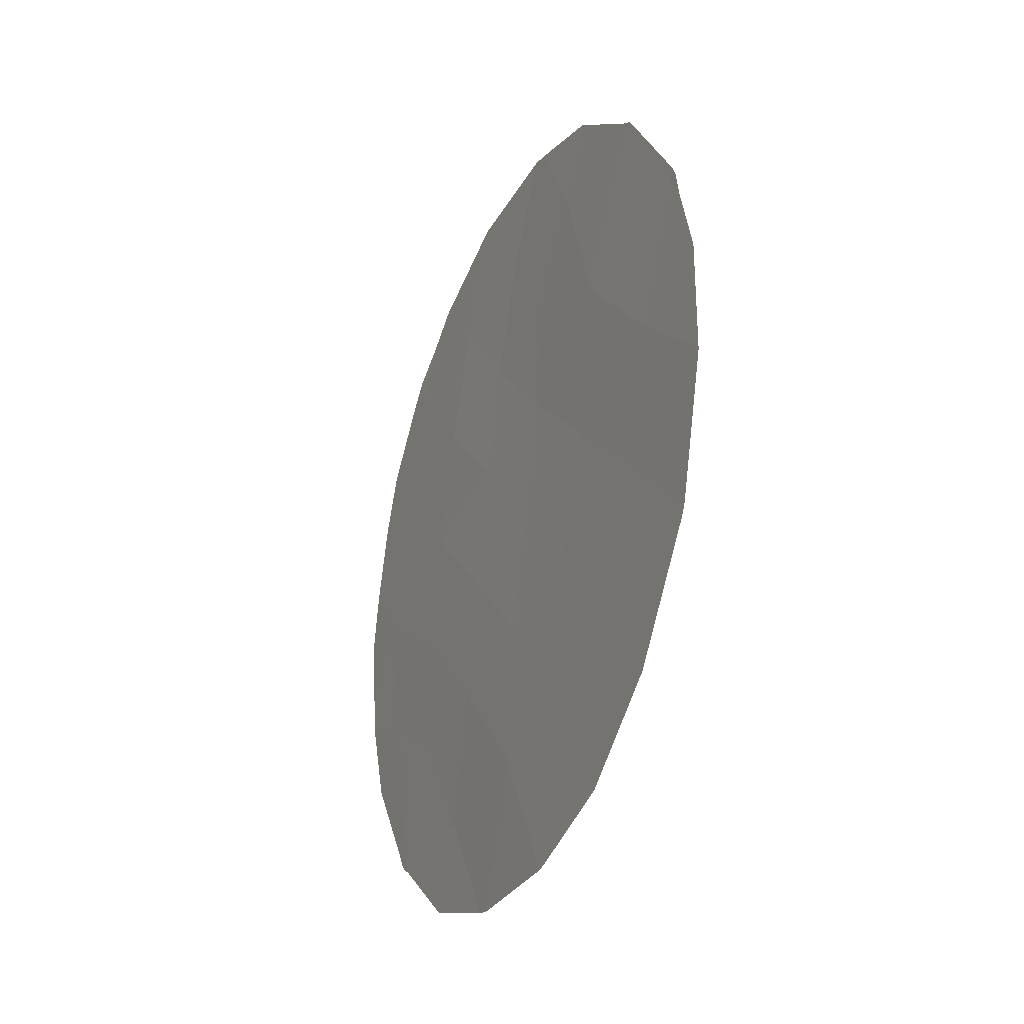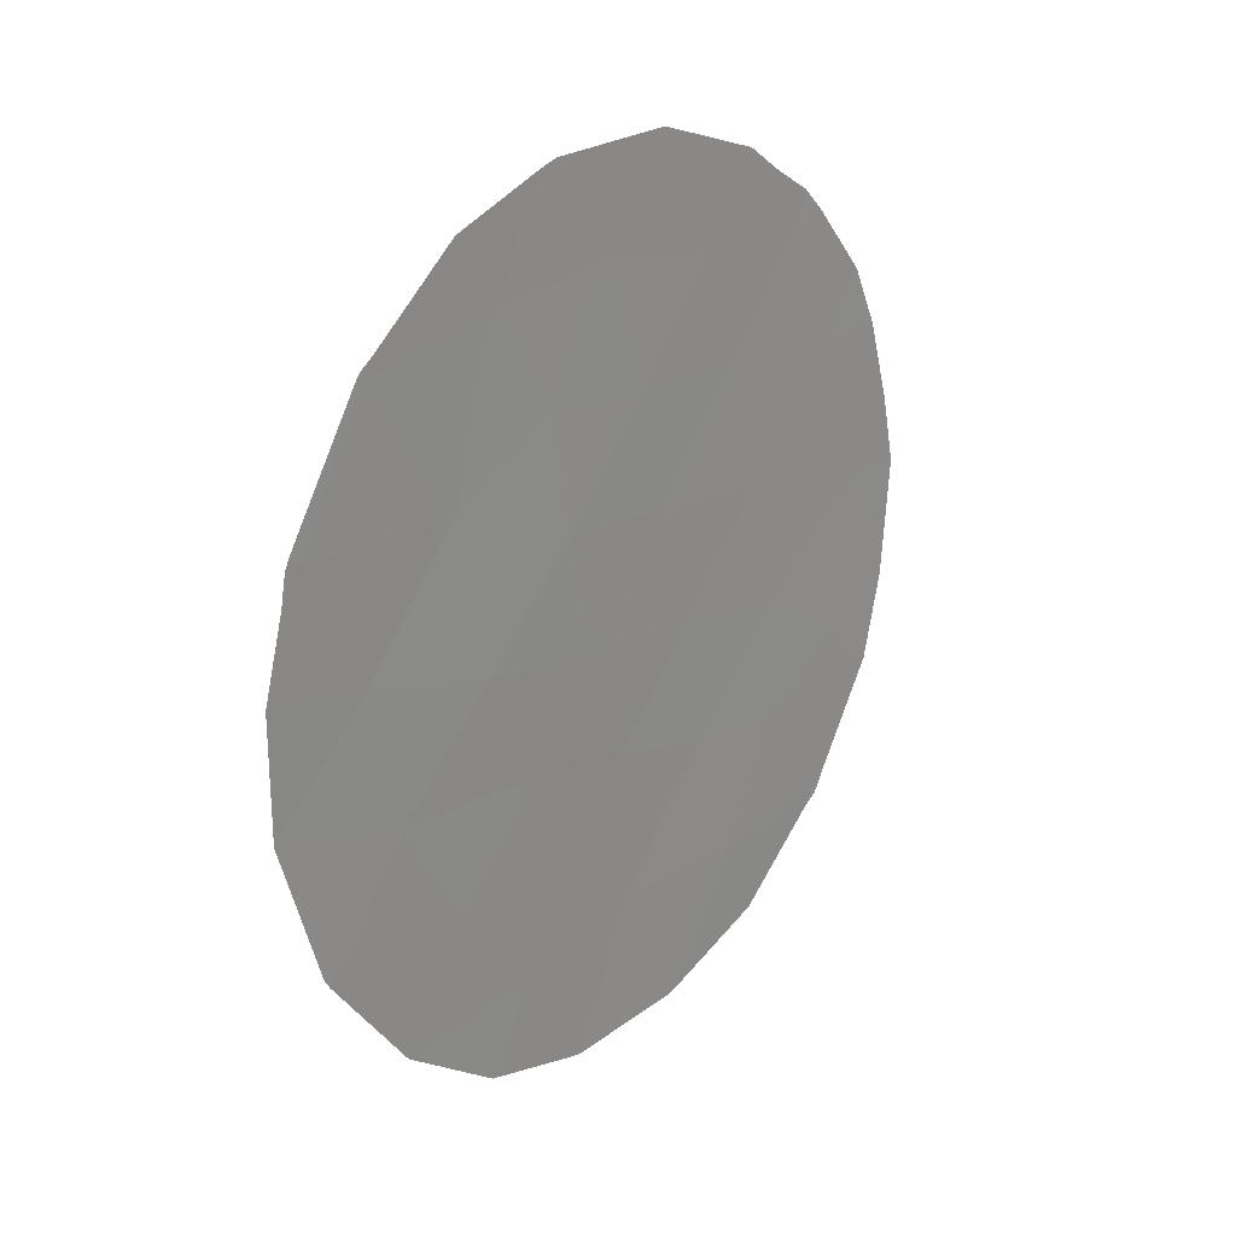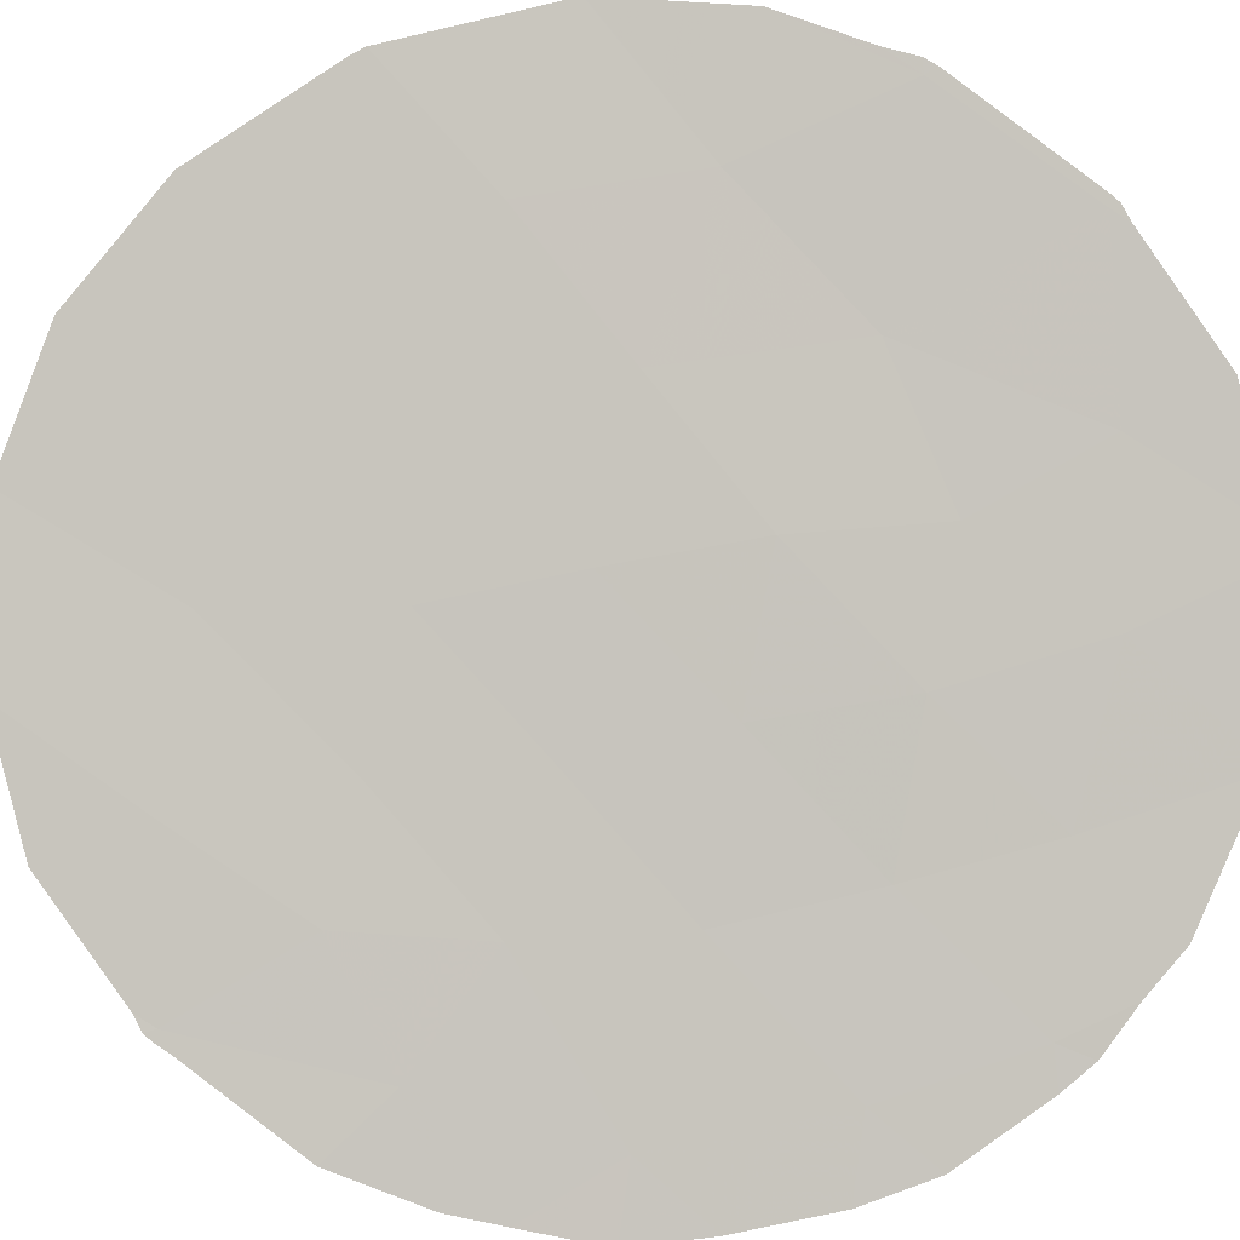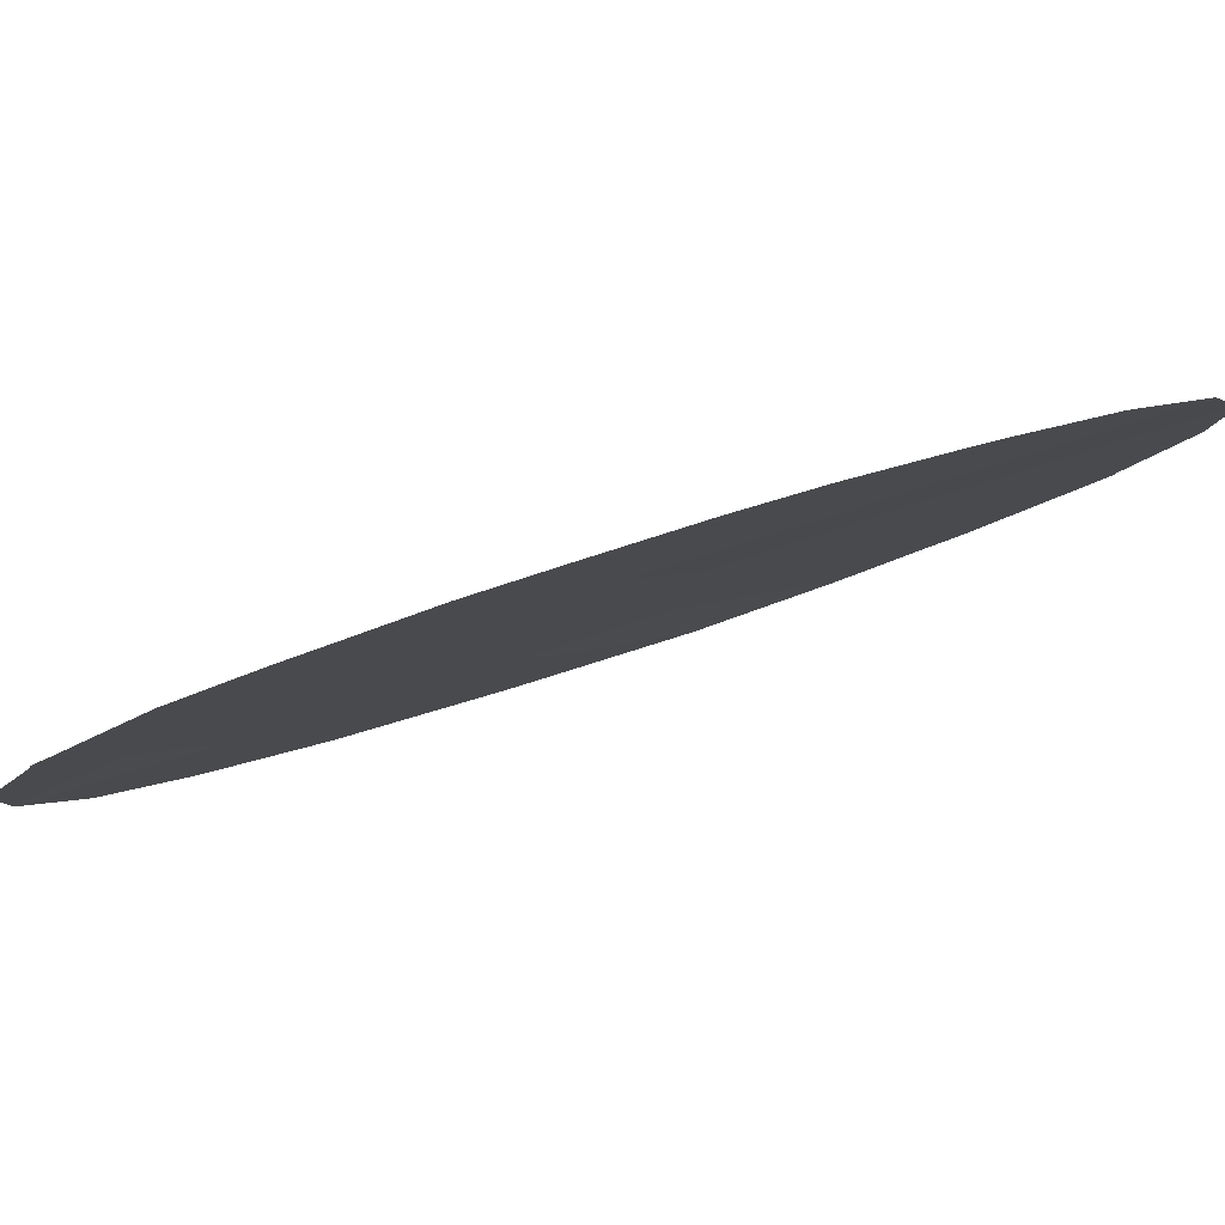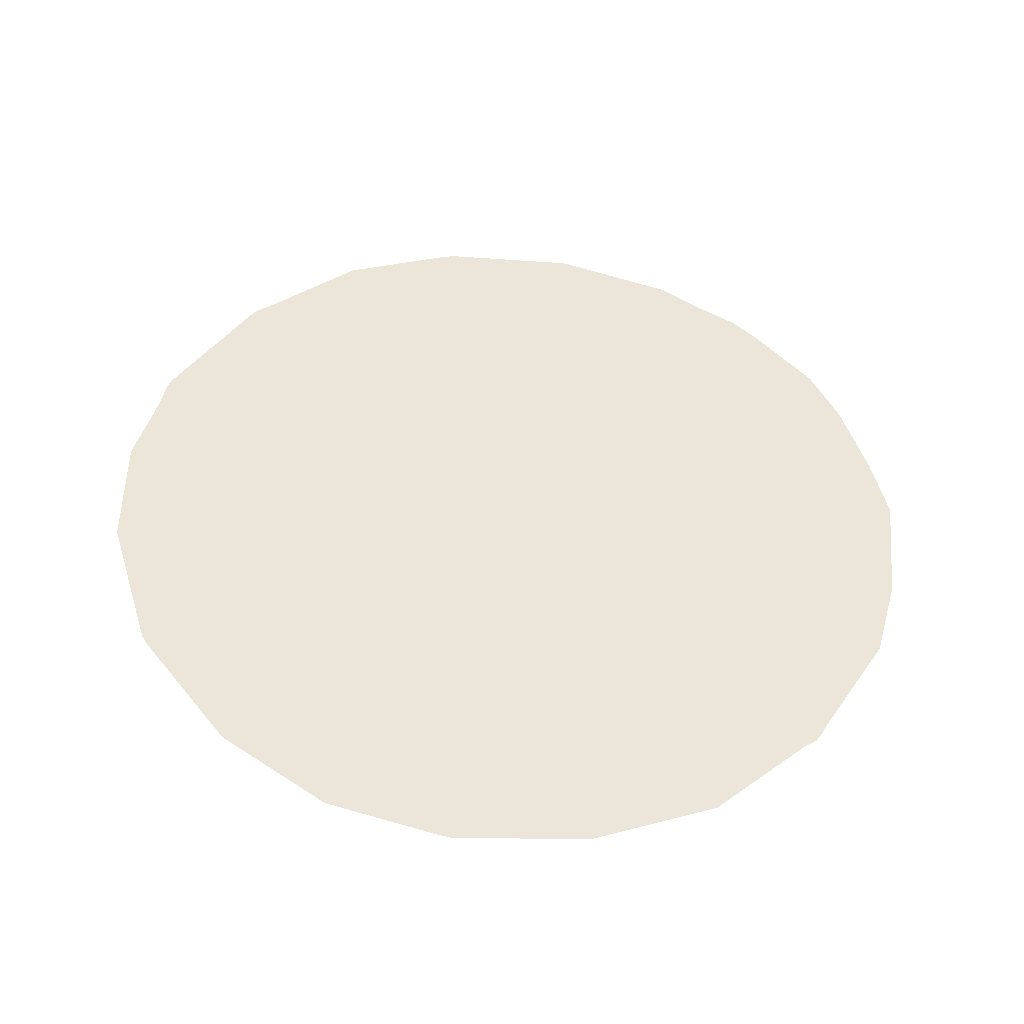
<metadata>
{"format":"obj","ext":"obj","renderer":"f3d","projection":"perspective","resolution":1024,"background":"white","views":[{"elev":-31.6,"azim":113.2,"up":"+Z"},{"elev":24.5,"azim":178.4,"up":"+Z"},{"elev":41.1,"azim":-83.4,"up":"+Y"},{"elev":-49.7,"azim":-65.3,"up":"+Y"},{"elev":-44.3,"azim":-136.5,"up":"+Z"}]}
</metadata>
<code>
v -47.74 44.48 26.27
v -46.68 45.72 16.9
v -48.07 44.19 17.39
v -48.22 43.98 24.47
v -49.44 42.6 24.28
v -47.94 44.32 19.5
v -50.04 42.01 20.65
v -50.82 41.23 17.39
v -45.05 47.43 25.83
v -48.85 43.31 20.97
v -47.3 45.01 22.94
v -50.35 41.6 25.9
v -50.87 41.06 24.19
v -50.08 42 18.9
v -44.28 48.29 24
v -49.03 43.04 25.93
v -49.84 42.2 22.53
v -46.3 46.11 21.52
v -47.6 44.68 21.22
v -51.04 40.95 19.76
v -46.45 45.88 26.1
v -45.96 46.44 23.79
v -46.73 45.64 19.89
v -48.51 43.67 22.74
v -47.11 45.19 24.66
v -51.32 40.6 22.01
v -45.94 46.51 18.49
v -47.15 45.19 18.4
v -44.95 47.55 22.14
v -49.46 42.71 17.2
v -49.08 43.08 19.16
v -45.27 47.23 20.1
v -45.01 47.47 25.94
v -45.14 47.33 26.07
v -50.67 41.25 25.98
v -51.25 40.63 24.99
v -43.9 48.7 22.42
v -44.12 48.47 23.55
v -44.17 48.41 23.97
v -47.39 44.95 15.34
v -48.66 43.58 15.4
v -45.25 47.27 16.85
v -45.23 47.29 16.88
v -44.34 48.25 18.65
v -44.4 48.18 18.5
v -47 45.27 27.61
v -47.19 45.07 27.69
v -51.86 40.03 20.92
v -51.93 39.94 21.96
v -50.73 41.33 17.13
v -49.85 42.29 16.01
v -48.78 43.45 15.46
v -51.53 40.35 24.13
v -44.22 48.36 24.13
v -44.95 47.54 25.82
v -50.04 41.93 26.69
v -49.65 42.35 27.1
v -51.78 40.09 22.93
v -50.43 41.49 26.33
v -50.86 41.19 17.25
v -43.9 48.69 20.69
v -47.28 45.07 15.38
v -48.47 43.64 27.68
v -48.53 43.57 27.66
v -43.9 48.69 20.7
v -51.61 40.36 19.03
v -50.98 41.05 17.55
v -46.05 46.33 27.14
v -50.9 41.14 17.34
v -46.23 46.21 15.82
v -51.82 40.1 20.24
f 18 23 32
f 9 33 34
f 2 28 3
f 13 12 35
f 13 35 36
f 18 32 29
f 15 29 37
f 15 37 38
f 15 38 39
f 3 41 40
f 27 2 42
f 27 42 43
f 32 27 45
f 32 45 44
f 1 21 46
f 1 46 47
f 26 49 48
f 19 6 23
f 16 4 1
f 30 8 50
f 30 50 51
f 30 51 52
f 13 36 53
f 12 13 5
f 9 22 15
f 9 15 54
f 9 54 55
f 15 39 54
f 19 24 10
f 12 16 57
f 12 57 56
f 12 5 16
f 32 23 27
f 26 13 53
f 26 53 58
f 12 59 35
f 9 55 33
f 12 56 59
f 8 60 50
f 32 44 61
f 2 3 40
f 2 40 62
f 16 5 4
f 4 5 24
f 16 1 63
f 16 63 64
f 29 22 18
f 29 32 61
f 29 61 65
f 29 65 37
f 11 25 4
f 3 30 52
f 3 52 41
f 31 30 3
f 31 14 30
f 10 17 7
f 7 26 20
f 8 20 66
f 8 66 67
f 21 22 9
f 6 10 31
f 28 6 3
f 18 11 19
f 7 31 10
f 27 43 45
f 21 68 46
f 21 9 34
f 21 34 68
f 26 58 49
f 23 18 19
f 14 20 8
f 20 14 7
f 22 21 25
f 21 1 25
f 22 25 11
f 26 7 17
f 8 67 69
f 22 29 15
f 2 62 70
f 27 28 2
f 6 31 3
f 6 19 10
f 19 11 24
f 10 24 17
f 23 6 28
f 23 28 27
f 2 70 42
f 4 24 11
f 16 64 57
f 8 69 60
f 30 14 8
f 17 24 5
f 25 1 4
f 20 26 48
f 20 48 71
f 20 71 66
f 17 5 13
f 1 47 63
f 31 7 14
f 26 17 13
f 18 22 11

</code>
